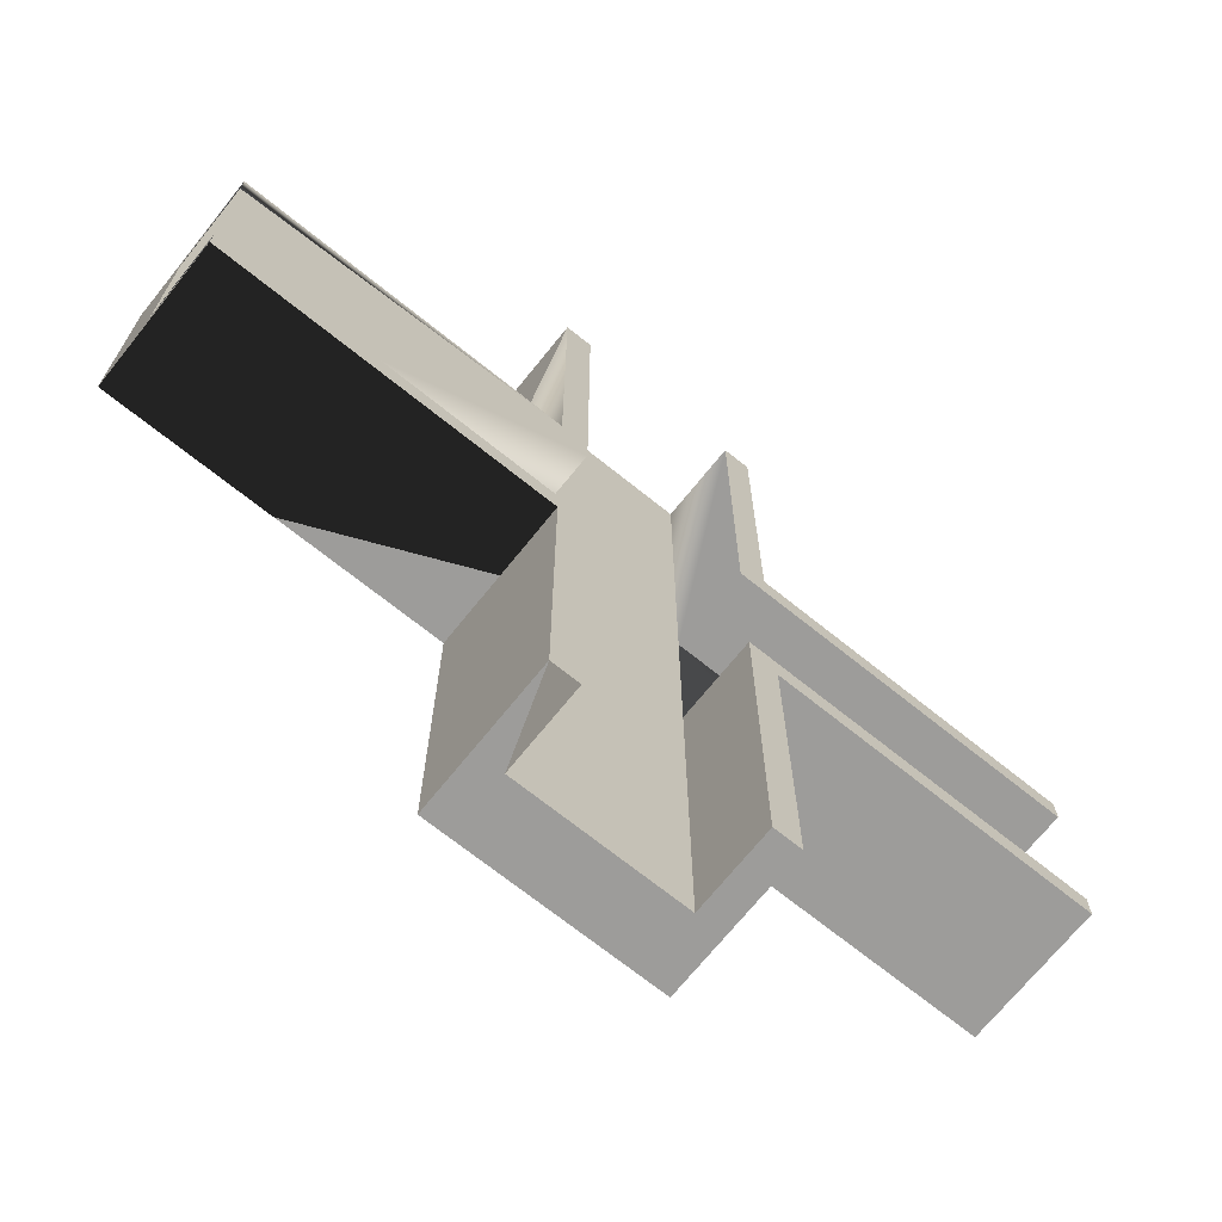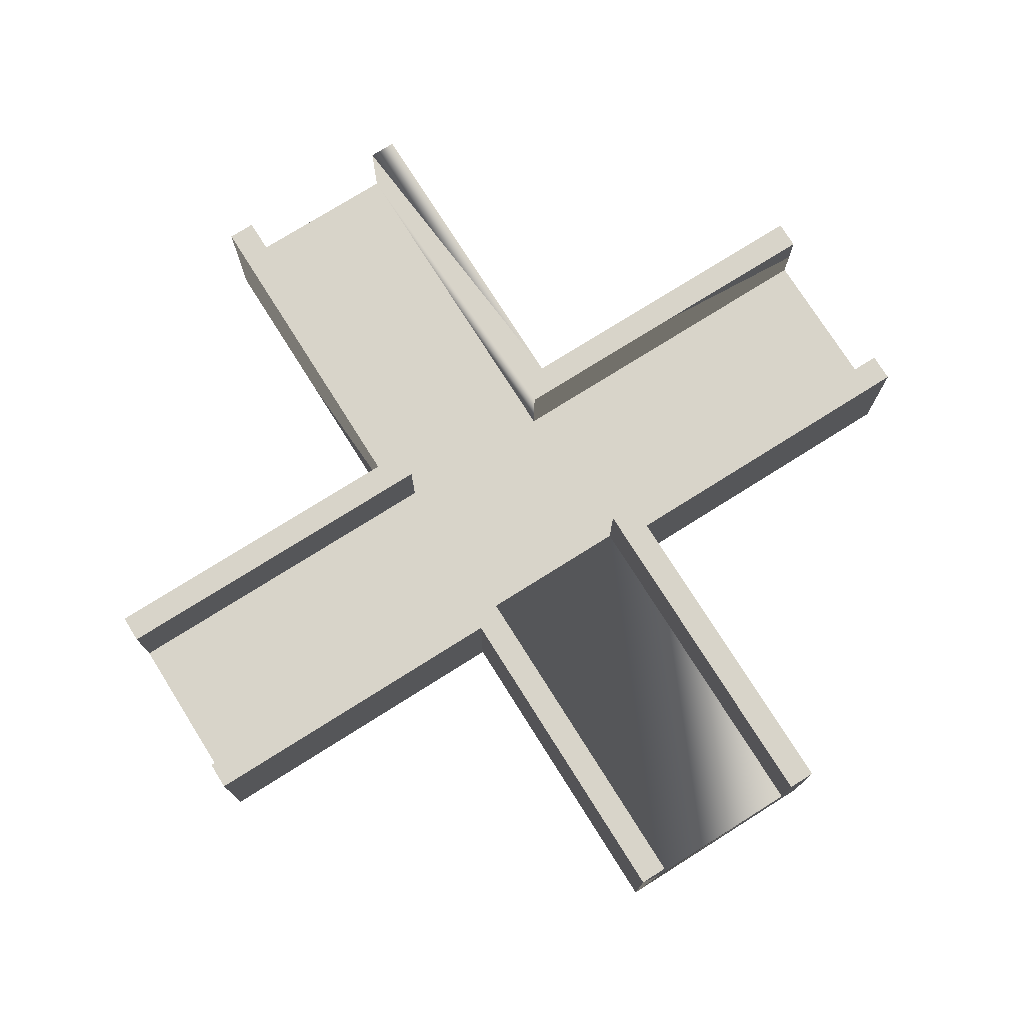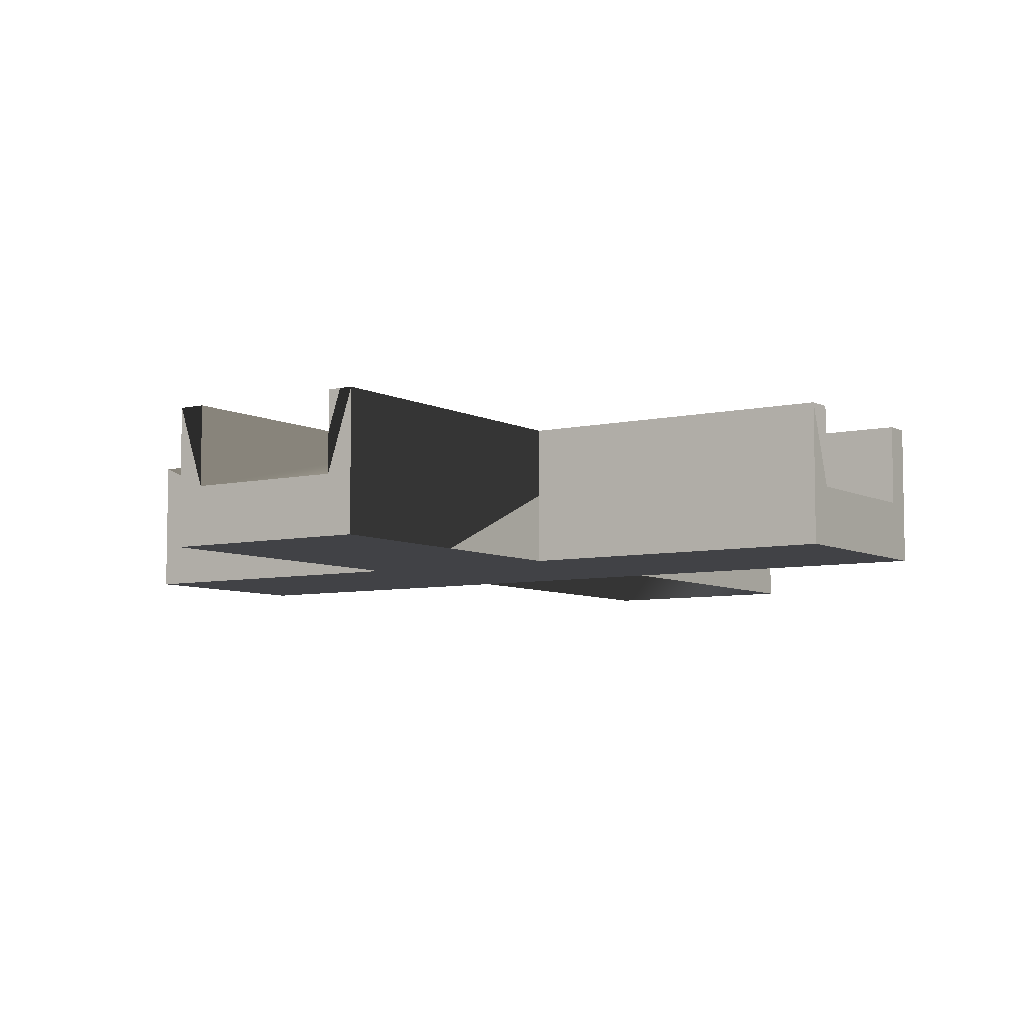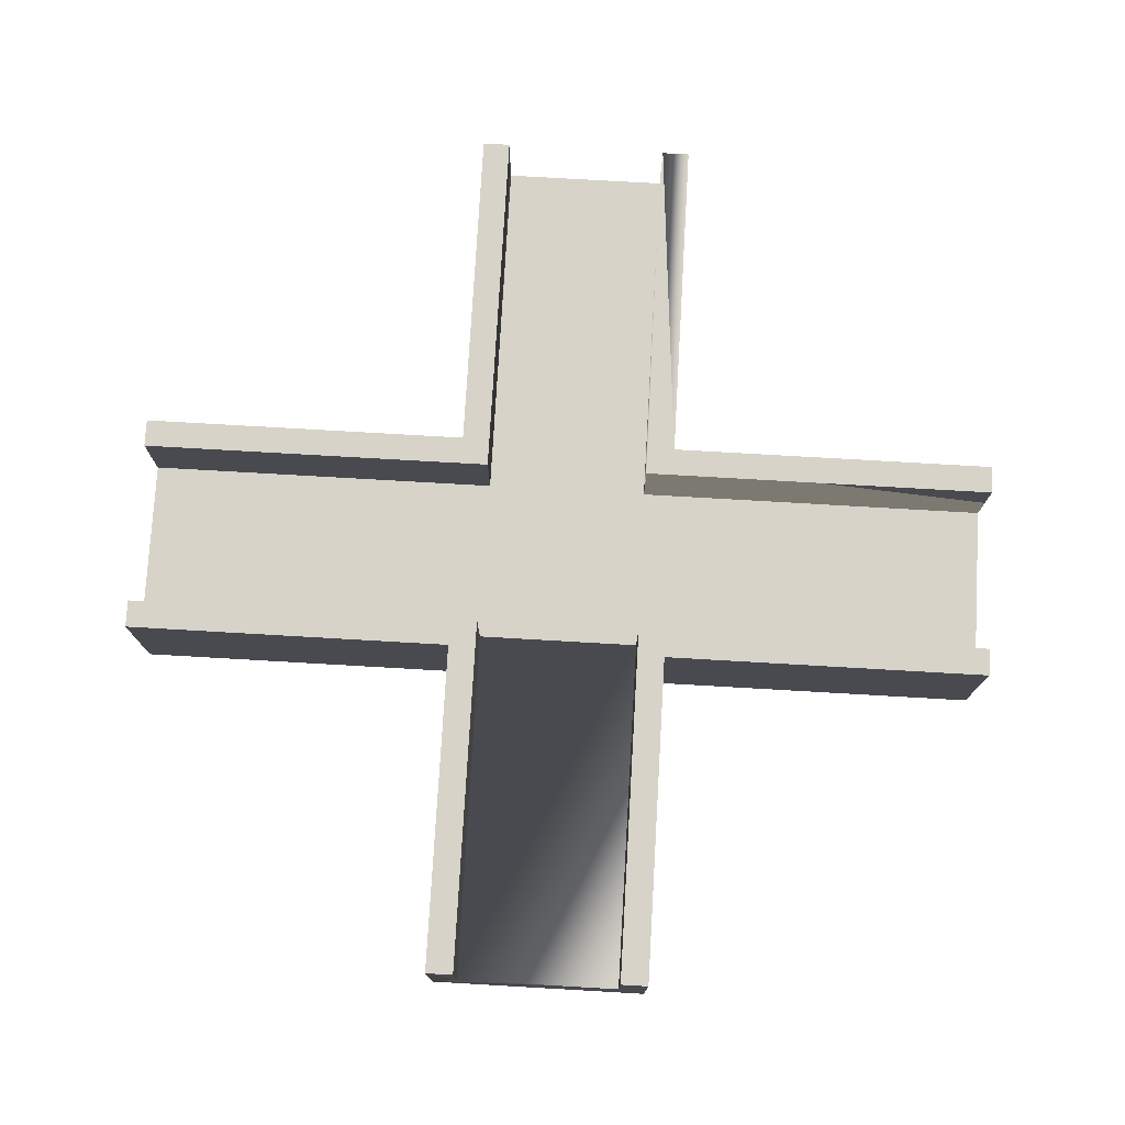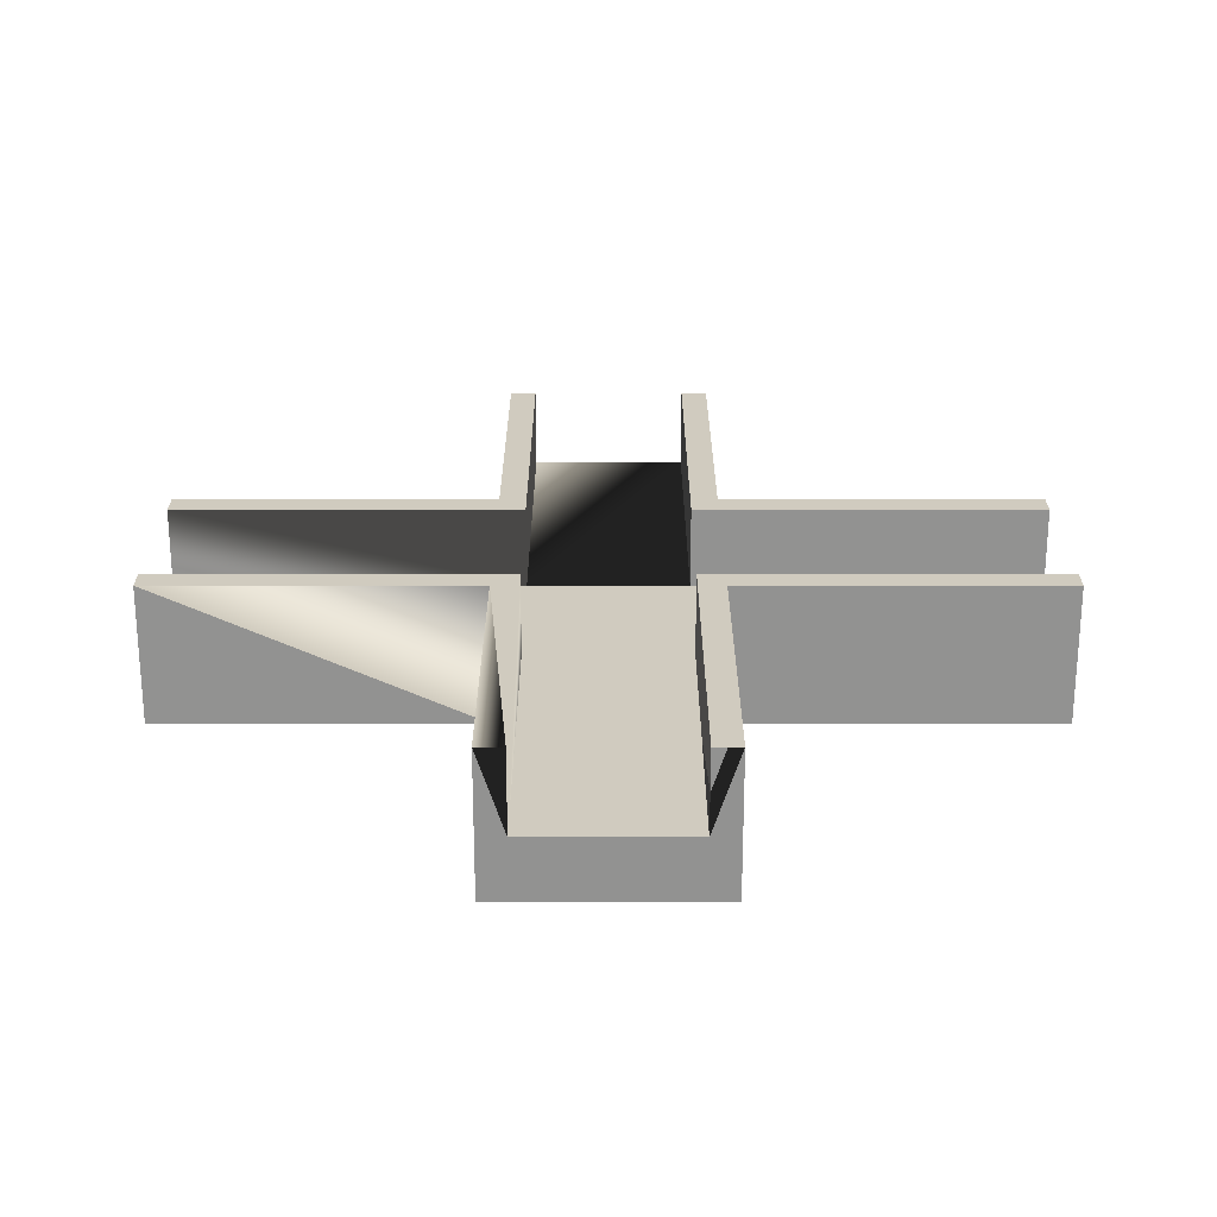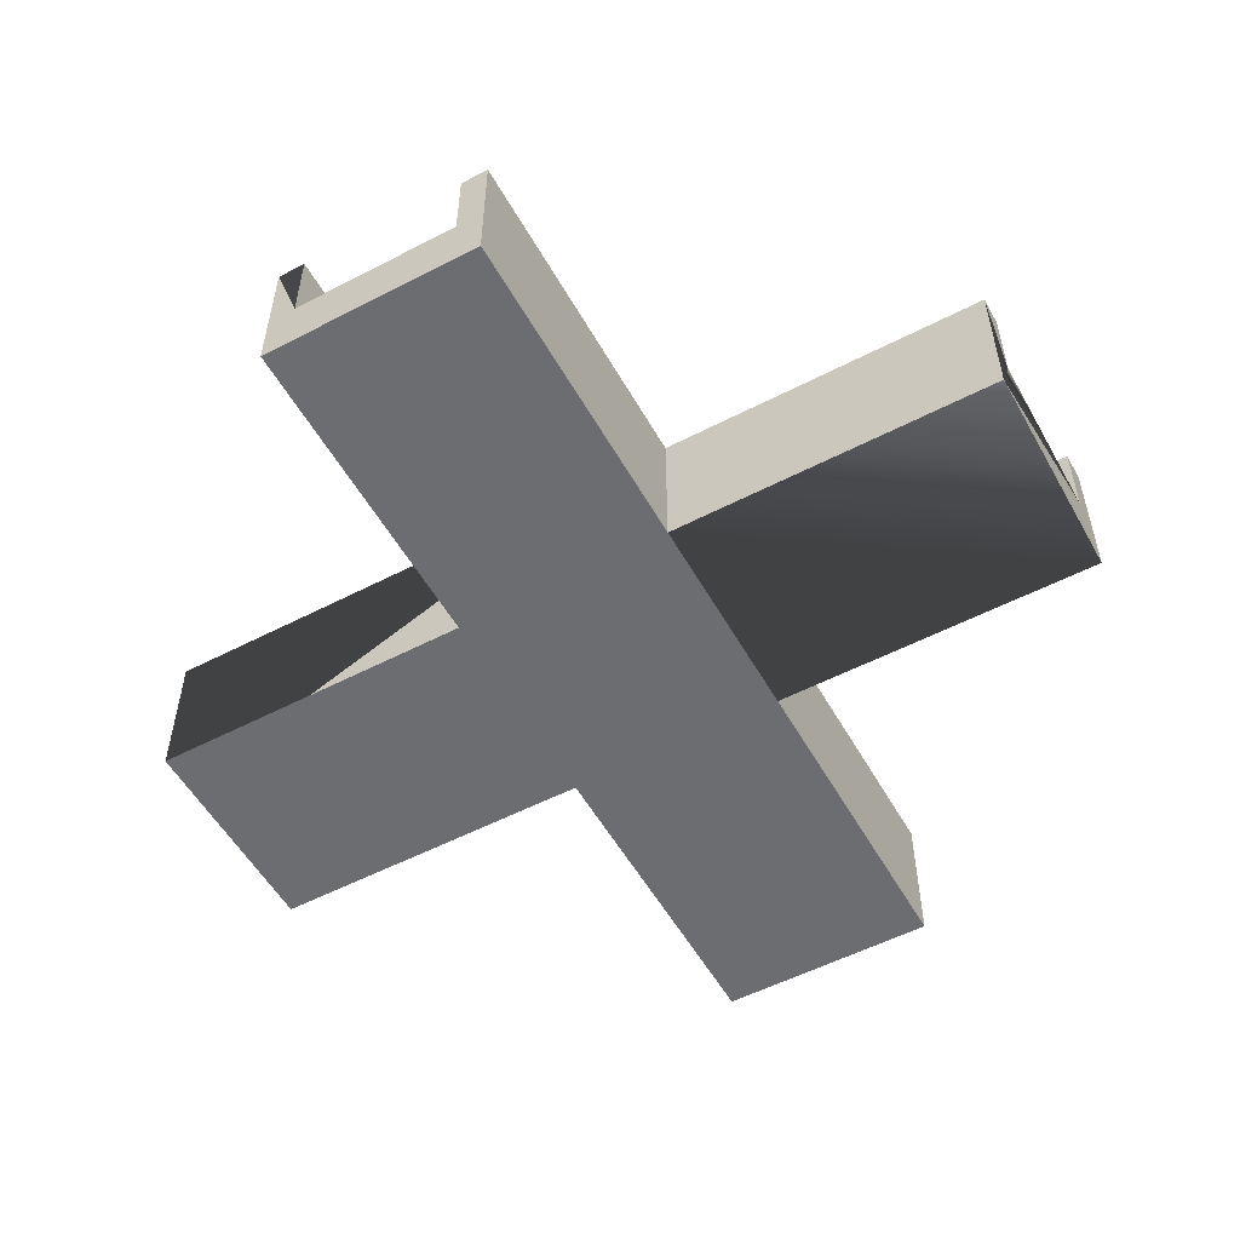
<metadata>
{"format":"obj","ext":"obj","renderer":"f3d","projection":"perspective","resolution":1024,"background":"white","views":[{"elev":-70.1,"azim":141.2,"up":"+Z"},{"elev":75.4,"azim":-122.2,"up":"+Y"},{"elev":-6.7,"azim":124.0,"up":"+Y"},{"elev":76.4,"azim":-86.7,"up":"+Y"},{"elev":23.7,"azim":90.0,"up":"+Y"},{"elev":-54.0,"azim":-151.1,"up":"+Y"}]}
</metadata>
<code>
v -0.125 -0.0375 0.5
v -0.125 0.125 0.125
v -0.125 -0.0375 0.125
v -0.125 0.125 0.125
v -0.125 -0.0375 0.5
v -0.125 0.125 0.5
v -0.125 -0.0375 -0.125
v -0.125 0.125 -0.5
v -0.125 -0.0375 -0.5
v -0.125 0.125 -0.5
v -0.125 -0.0375 -0.125
v -0.125 0.125 -0.125
v 0.5 0.125 0.09375
v 0.125 0.125 0.125
v 0.5 0.125 0.125
v 0.09375 0.125 0.09375
v 0.125 0.125 0.125
v 0.5 0.125 0.09375
v 0.09375 0.125 0.5
v 0.125 0.125 0.125
v 0.09375 0.125 0.09375
v 0.125 0.125 0.125
v 0.09375 0.125 0.5
v 0.125 0.125 0.5
v -0.09375 0.125 0.09375
v -0.125 0.125 0.125
v -0.09375 0.125 0.5
v -0.5 0.125 0.09375
v -0.125 0.125 0.125
v -0.09375 0.125 0.09375
v -0.125 0.125 0.125
v -0.5 0.125 0.09375
v -0.5 0.125 0.125
v -0.09375 0.125 0.5
v -0.125 0.125 0.125
v -0.125 0.125 0.5
v 0.125 0.125 -0.5
v 0.09375 0.125 -0.5
v 0.125 0.125 -0.125
v 0.125 0.125 -0.125
v 0.5 0.125 -0.09375
v 0.5 0.125 -0.125
v 0.125 0.125 -0.125
v 0.09375 0.125 -0.09375
v 0.5 0.125 -0.09375
v 0.09375 0.125 -0.09375
v 0.125 0.125 -0.125
v 0.09375 0.125 -0.5
v -0.125 0.125 -0.125
v -0.09375 0.125 -0.5
v -0.125 0.125 -0.5
v -0.09375 0.125 -0.5
v -0.125 0.125 -0.125
v -0.09375 0.125 -0.09375
v -0.5 0.125 -0.09375
v -0.125 0.125 -0.125
v -0.5 0.125 -0.125
v -0.125 0.125 -0.125
v -0.5 0.125 -0.09375
v -0.09375 0.125 -0.09375
v 0.125 0.125 0.5
v 0.125 -0.0375 0.125
v 0.125 0.125 0.125
v 0.125 -0.0375 0.125
v 0.125 0.125 0.5
v 0.125 -0.0375 0.5
v 0.125 0.125 -0.125
v 0.125 -0.0375 -0.5
v 0.125 0.125 -0.5
v 0.125 -0.0375 -0.5
v 0.125 0.125 -0.125
v 0.125 -0.0375 -0.125
v 0.125 0.125 -0.5
v 0.09375 0.03125 -0.5
v 0.09375 0.125 -0.5
v 0.09375 0.03125 -0.5
v 0.125 -0.0375 -0.5
v -0.09375 0.03125 -0.5
v 0.125 -0.0375 -0.5
v 0.09375 0.03125 -0.5
v 0.125 0.125 -0.5
v -0.09375 0.03125 -0.5
v -0.125 0.125 -0.5
v -0.09375 0.125 -0.5
v -0.09375 0.03125 -0.5
v -0.125 -0.0375 -0.5
v -0.125 0.125 -0.5
v -0.125 -0.0375 -0.5
v -0.09375 0.03125 -0.5
v 0.125 -0.0375 -0.5
v -0.125 0.125 0.5
v -0.09375 0.03125 0.5
v -0.09375 0.125 0.5
v -0.09375 0.03125 0.5
v -0.125 -0.0375 0.5
v 0.09375 0.03125 0.5
v -0.125 -0.0375 0.5
v -0.09375 0.03125 0.5
v -0.125 0.125 0.5
v 0.09375 0.03125 0.5
v 0.125 0.125 0.5
v 0.09375 0.125 0.5
v 0.09375 0.03125 0.5
v 0.125 -0.0375 0.5
v 0.125 0.125 0.5
v 0.125 -0.0375 0.5
v 0.09375 0.03125 0.5
v -0.125 -0.0375 0.5
v -0.5 -0.0375 -0.125
v -0.5 0.03125 -0.09375
v -0.5 0.125 -0.125
v -0.5 -0.0375 -0.125
v -0.5 0.03125 0.09375
v -0.5 0.03125 -0.09375
v -0.5 -0.0375 0.125
v -0.5 0.03125 0.09375
v -0.5 -0.0375 -0.125
v -0.5 0.125 0.125
v -0.5 0.03125 0.09375
v -0.5 -0.0375 0.125
v -0.5 0.03125 0.09375
v -0.5 0.125 0.125
v -0.5 0.125 0.09375
v -0.5 0.125 -0.125
v -0.5 0.03125 -0.09375
v -0.5 0.125 -0.09375
v 0.5 0.125 0.09375
v 0.5 0.125 0.125
v 0.5 0.03125 0.09375
v 0.5 0.03125 -0.09375
v 0.5 0.125 -0.125
v 0.5 0.125 -0.09375
v 0.5 0.125 -0.125
v 0.5 0.03125 -0.09375
v 0.5 -0.0375 -0.125
v 0.5 0.03125 0.09375
v 0.5 -0.0375 -0.125
v 0.5 0.03125 -0.09375
v 0.5 0.03125 0.09375
v 0.5 -0.0375 0.125
v 0.5 -0.0375 -0.125
v 0.5 -0.0375 0.125
v 0.5 0.03125 0.09375
v 0.5 0.125 0.125
v 0.125 -0.0375 0.125
v 0.5 0.125 0.125
v 0.125 0.125 0.125
v 0.5 0.125 0.125
v 0.125 -0.0375 0.125
v 0.5 -0.0375 0.125
v -0.5 -0.0375 0.125
v -0.125 0.125 0.125
v -0.5 0.125 0.125
v -0.125 0.125 0.125
v -0.5 -0.0375 0.125
v -0.125 -0.0375 0.125
v 0.5 -0.0375 -0.125
v 0.125 0.125 -0.125
v 0.5 0.125 -0.125
v 0.125 0.125 -0.125
v 0.5 -0.0375 -0.125
v 0.125 -0.0375 -0.125
v -0.125 -0.0375 -0.125
v -0.5 0.125 -0.125
v -0.125 0.125 -0.125
v -0.5 0.125 -0.125
v -0.125 -0.0375 -0.125
v -0.5 -0.0375 -0.125
v -0.09375 0.125 0.5
v -0.09375 0.03125 0.09375
v -0.09375 0.125 0.09375
v -0.09375 0.03125 0.09375
v -0.09375 0.125 0.5
v -0.09375 0.03125 0.5
v -0.09375 0.125 -0.09375
v -0.09375 0.03125 -0.5
v -0.09375 0.125 -0.5
v -0.09375 0.03125 -0.5
v -0.09375 0.125 -0.09375
v -0.09375 0.03125 -0.09375
v 0.09375 0.03125 0.5
v 0.09375 0.125 0.09375
v 0.09375 0.03125 0.09375
v 0.09375 0.125 0.09375
v 0.09375 0.03125 0.5
v 0.09375 0.125 0.5
v 0.09375 0.03125 -0.09375
v 0.09375 0.125 -0.5
v 0.09375 0.03125 -0.5
v 0.09375 0.125 -0.5
v 0.09375 0.03125 -0.09375
v 0.09375 0.125 -0.09375
v -0.5 0.03125 -0.09375
v -0.09375 0.03125 0.09375
v -0.09375 0.03125 -0.09375
v -0.09375 0.03125 0.09375
v -0.5 0.03125 -0.09375
v -0.5 0.03125 0.09375
v -0.09375 0.03125 -0.09375
v 0.09375 0.03125 -0.09375
v 0.09375 0.03125 -0.5
v 0.09375 0.03125 -0.09375
v -0.09375 0.03125 -0.09375
v 0.09375 0.03125 0.09375
v -0.09375 0.03125 -0.09375
v 0.09375 0.03125 -0.5
v -0.09375 0.03125 -0.5
v -0.09375 0.03125 0.09375
v 0.09375 0.03125 0.09375
v -0.09375 0.03125 -0.09375
v 0.09375 0.03125 0.09375
v -0.09375 0.03125 0.09375
v 0.09375 0.03125 0.5
v 0.09375 0.03125 0.5
v -0.09375 0.03125 0.09375
v -0.09375 0.03125 0.5
v 0.09375 0.03125 -0.09375
v 0.5 0.03125 0.09375
v 0.5 0.03125 -0.09375
v 0.5 0.03125 0.09375
v 0.09375 0.03125 -0.09375
v 0.09375 0.03125 0.09375
v 0.5 0.03125 0.09375
v 0.09375 0.125 0.09375
v 0.5 0.125 0.09375
v 0.09375 0.125 0.09375
v 0.5 0.03125 0.09375
v 0.09375 0.03125 0.09375
v -0.09375 0.03125 0.09375
v -0.5 0.125 0.09375
v -0.09375 0.125 0.09375
v -0.5 0.125 0.09375
v -0.09375 0.03125 0.09375
v -0.5 0.03125 0.09375
v 0.09375 0.03125 -0.09375
v 0.5 0.125 -0.09375
v 0.09375 0.125 -0.09375
v 0.5 0.125 -0.09375
v 0.09375 0.03125 -0.09375
v 0.5 0.03125 -0.09375
v -0.5 0.03125 -0.09375
v -0.09375 0.125 -0.09375
v -0.5 0.125 -0.09375
v -0.09375 0.125 -0.09375
v -0.5 0.03125 -0.09375
v -0.09375 0.03125 -0.09375
v -0.5 -0.0375 0.125
v -0.125 -0.0375 -0.125
v -0.125 -0.0375 0.125
v -0.125 -0.0375 -0.125
v -0.5 -0.0375 0.125
v -0.5 -0.0375 -0.125
v -0.125 -0.0375 0.125
v 0.125 -0.0375 0.125
v 0.125 -0.0375 0.5
v 0.125 -0.0375 0.125
v -0.125 -0.0375 0.125
v 0.125 -0.0375 -0.125
v -0.125 -0.0375 0.125
v 0.125 -0.0375 0.5
v -0.125 -0.0375 0.5
v -0.125 -0.0375 -0.125
v 0.125 -0.0375 -0.125
v -0.125 -0.0375 0.125
v 0.125 -0.0375 -0.125
v -0.125 -0.0375 -0.125
v 0.125 -0.0375 -0.5
v 0.125 -0.0375 -0.5
v -0.125 -0.0375 -0.125
v -0.125 -0.0375 -0.5
v 0.125 -0.0375 0.125
v 0.5 -0.0375 -0.125
v 0.5 -0.0375 0.125
v 0.5 -0.0375 -0.125
v 0.125 -0.0375 0.125
v 0.125 -0.0375 -0.125
f 1 2 3
f 4 5 6
f 7 8 9
f 10 11 12
f 13 14 15
f 16 17 18
f 19 20 21
f 22 23 24
f 25 26 27
f 28 29 30
f 31 32 33
f 34 35 36
f 37 38 39
f 40 41 42
f 43 44 45
f 46 47 48
f 49 50 51
f 52 53 54
f 55 56 57
f 58 59 60
f 61 62 63
f 64 65 66
f 67 68 69
f 70 71 72
f 73 74 75
f 76 77 78
f 79 80 81
f 82 83 84
f 85 86 87
f 88 89 90
f 91 92 93
f 94 95 96
f 97 98 99
f 100 101 102
f 103 104 105
f 106 107 108
f 109 110 111
f 112 113 114
f 115 116 117
f 118 119 120
f 121 122 123
f 124 125 126
f 127 128 129
f 130 131 132
f 133 134 135
f 136 137 138
f 139 140 141
f 142 143 144
f 145 146 147
f 148 149 150
f 151 152 153
f 154 155 156
f 157 158 159
f 160 161 162
f 163 164 165
f 166 167 168
f 169 170 171
f 172 173 174
f 175 176 177
f 178 179 180
f 181 182 183
f 184 185 186
f 187 188 189
f 190 191 192
f 193 194 195
f 196 197 198
f 199 200 201
f 202 203 204
f 205 206 207
f 208 209 210
f 211 212 213
f 214 215 216
f 217 218 219
f 220 221 222
f 223 224 225
f 226 227 228
f 229 230 231
f 232 233 234
f 235 236 237
f 238 239 240
f 241 242 243
f 244 245 246
f 247 248 249
f 250 251 252
f 253 254 255
f 256 257 258
f 259 260 261
f 262 263 264
f 265 266 267
f 268 269 270
f 271 272 273
f 274 275 276

</code>
